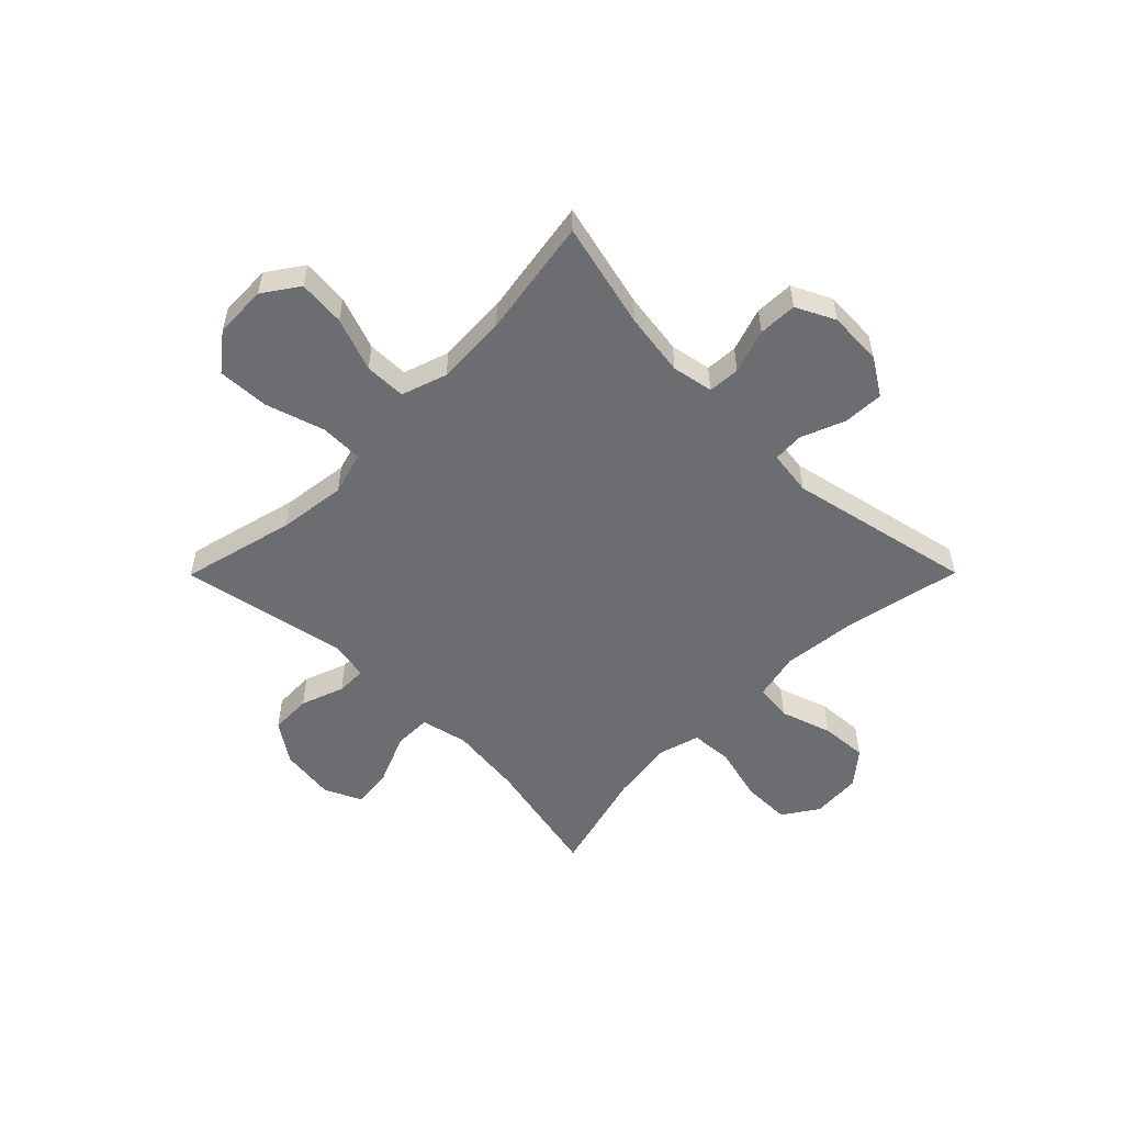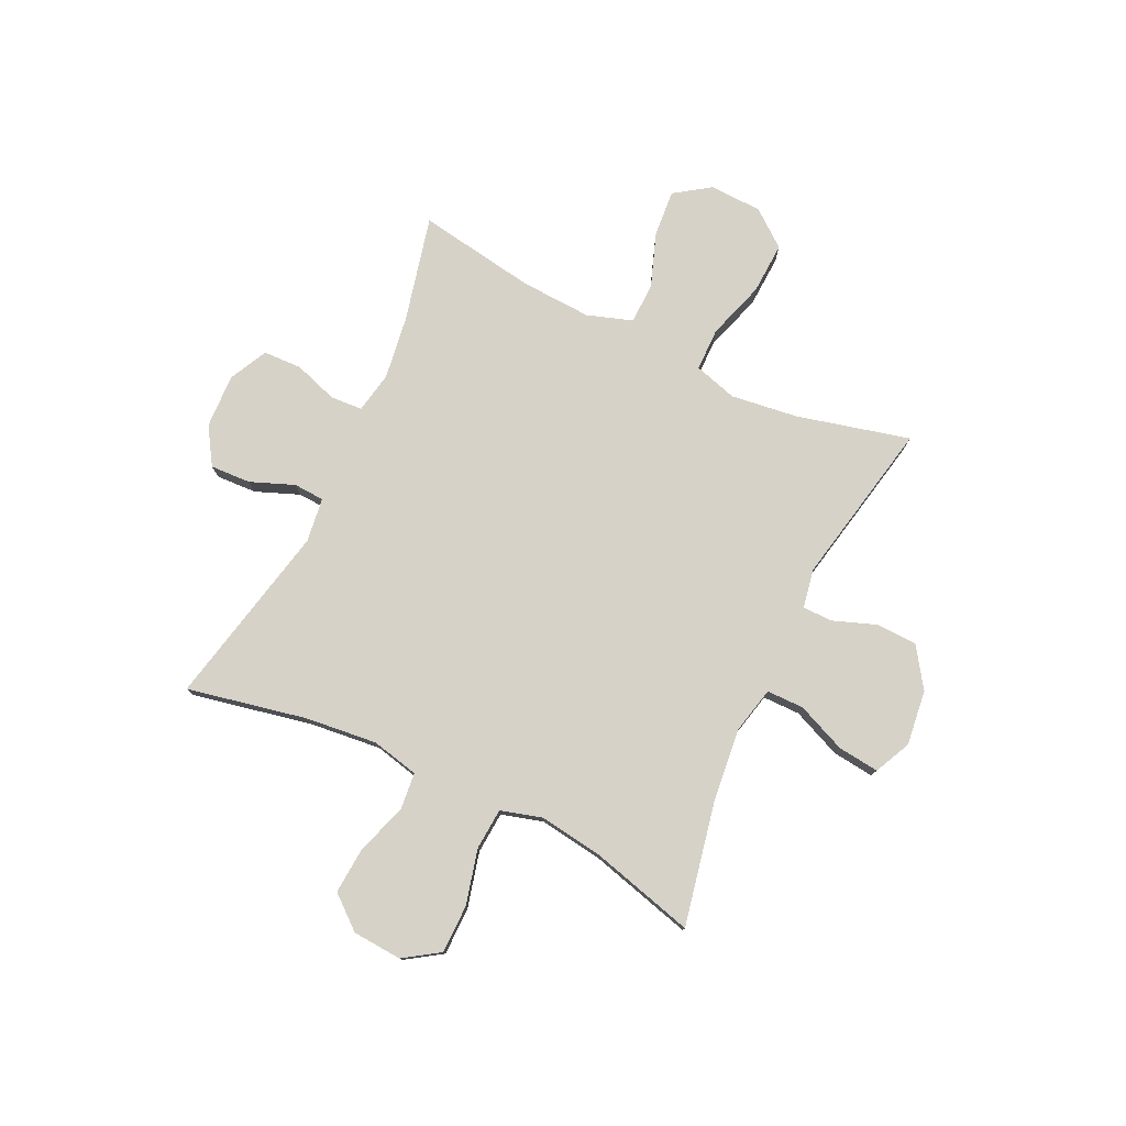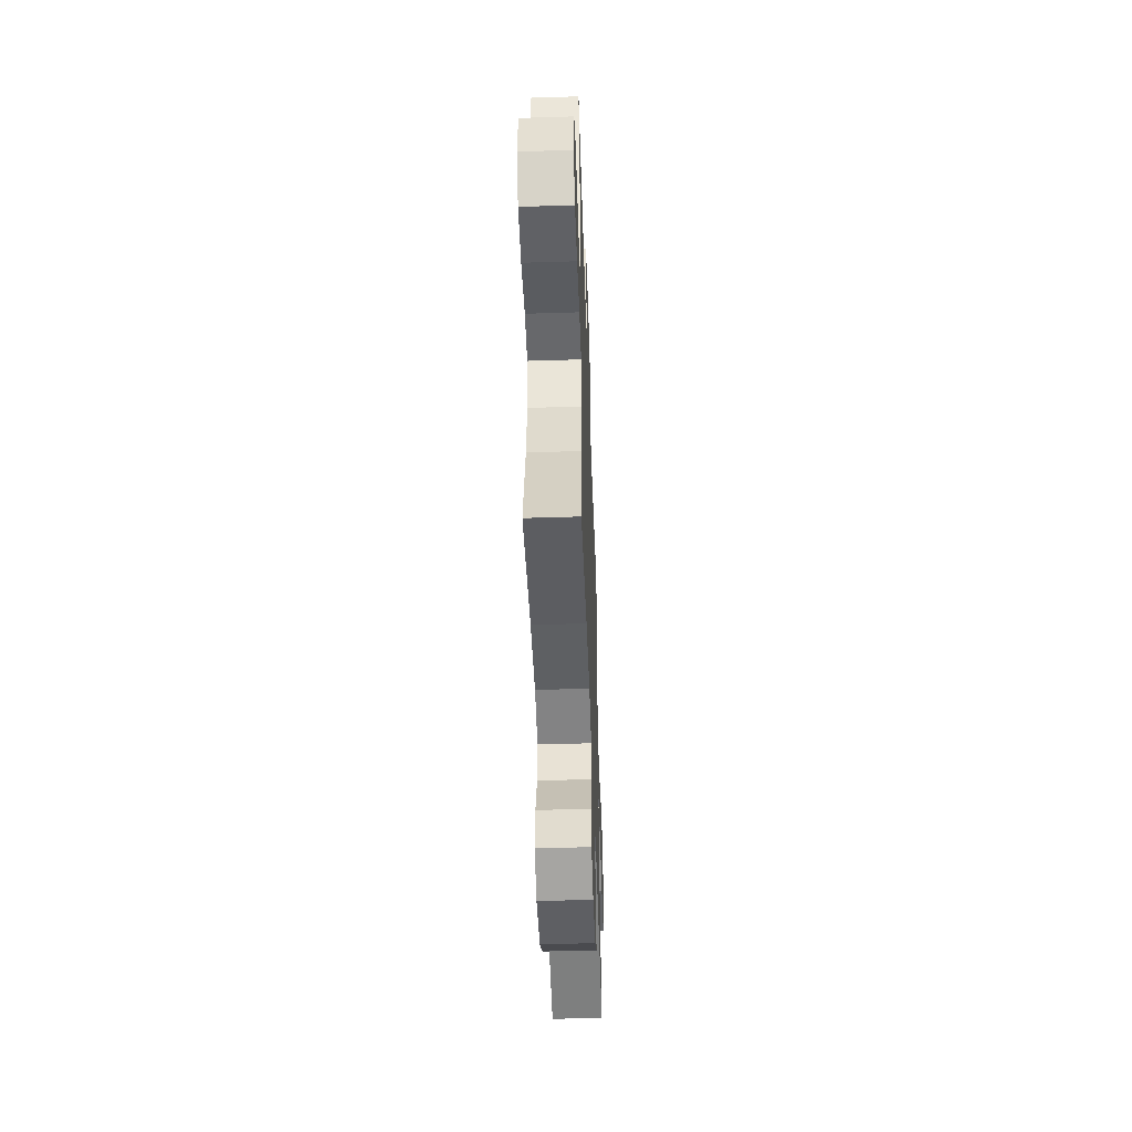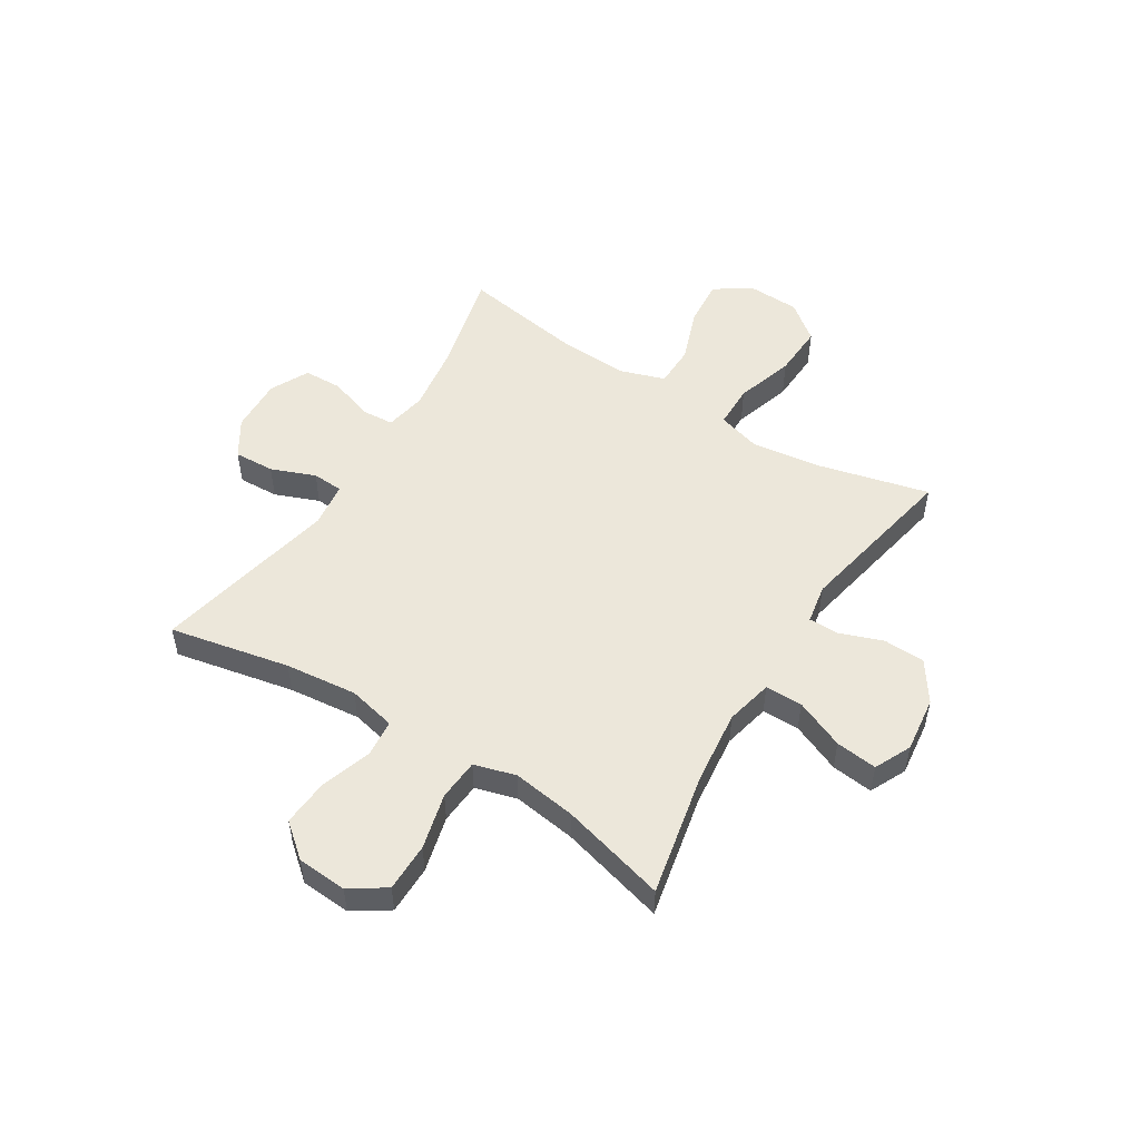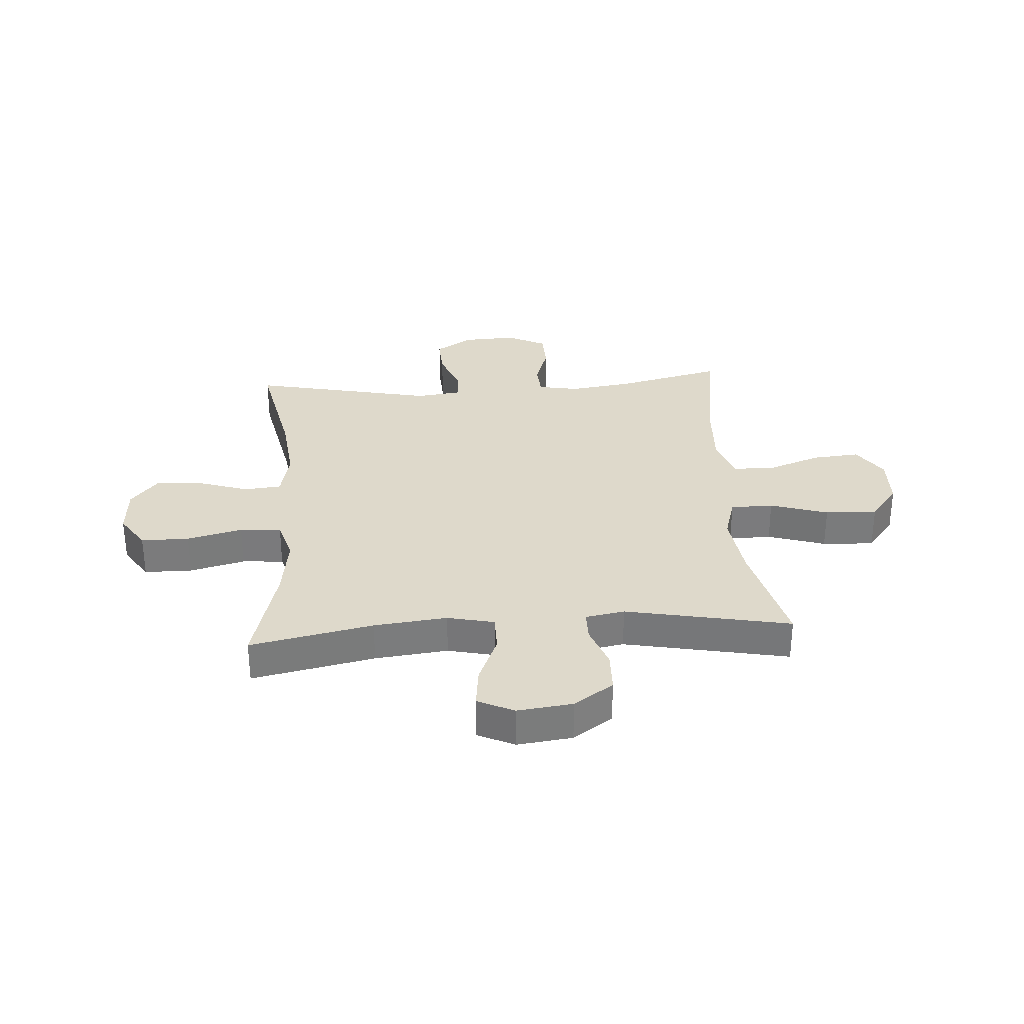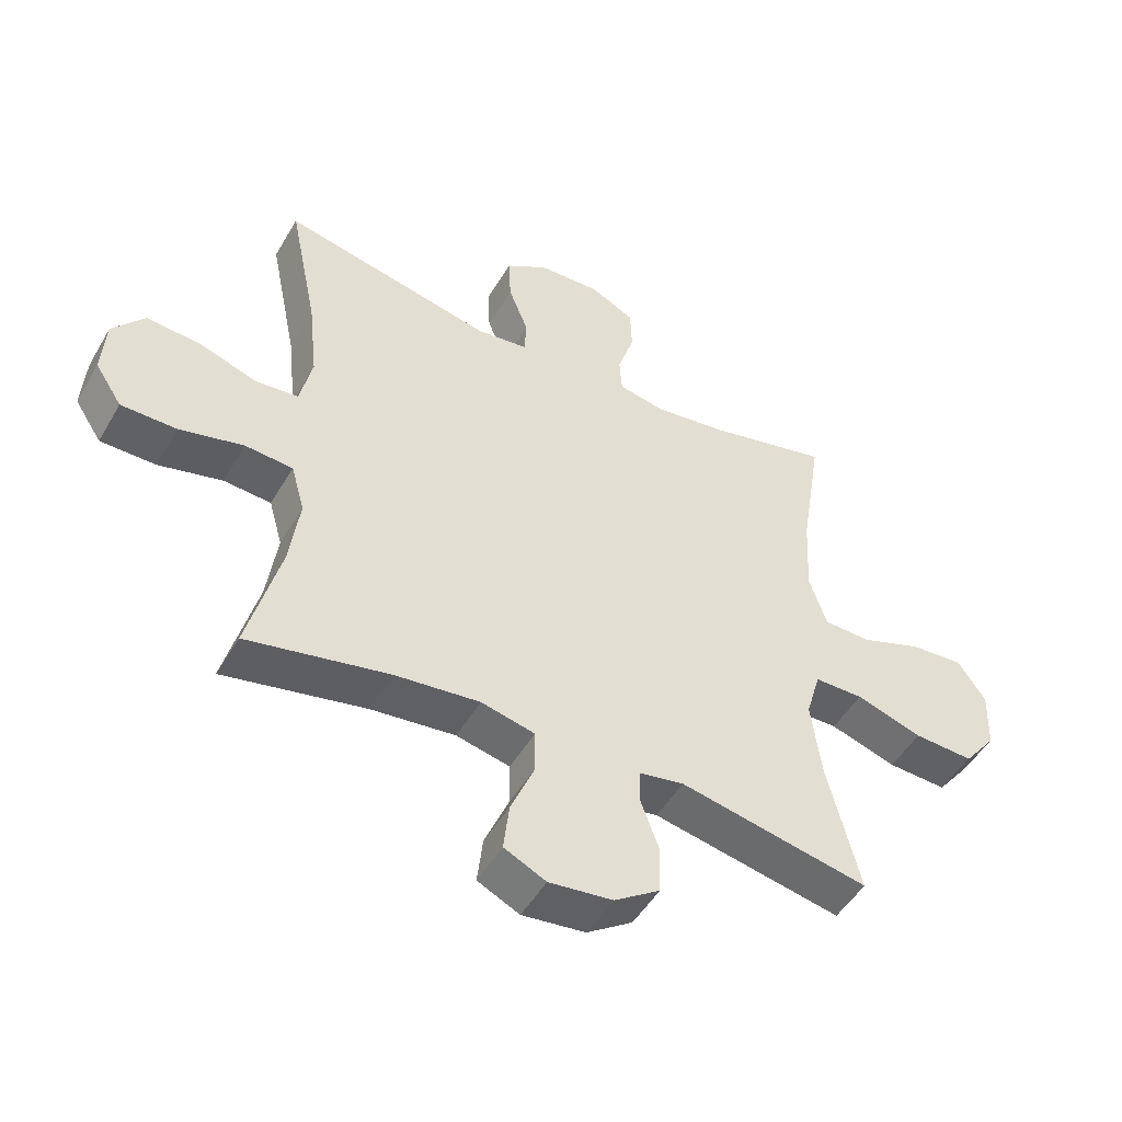
<metadata>
{"format":"obj","ext":"obj","renderer":"f3d","projection":"perspective","resolution":1024,"background":"white","views":[{"elev":-54.0,"azim":-44.8,"up":"+Y"},{"elev":77.9,"azim":115.5,"up":"+Y"},{"elev":-48.4,"azim":92.0,"up":"+Z"},{"elev":52.2,"azim":122.0,"up":"+Y"},{"elev":31.8,"azim":176.1,"up":"+Y"},{"elev":-49.1,"azim":150.7,"up":"+Z"}]}
</metadata>
<code>
o path4968
v -0.4565 0.0375 0.2854
v -0.4498 0.0375 0.154
v -0.478 0.0375 0.06955
v -0.5546 0.0375 0.06805
v -0.654 0.0375 0.1039
v -0.741 0.0375 0.1113
v -0.7862 0.0375 0.04551
v -0.7829 0.0375 -0.0522
v -0.7301 0.0375 -0.1194
v -0.6336 0.0375 -0.1146
v -0.5259 0.0375 -0.0807
v -0.4465 0.0375 -0.08152
v -0.4232 0.0375 -0.1614
v -0.4395 0.0375 -0.2861
v -0.4918 0.0375 -0.4958
v -0.1852 0.0375 -0.4349
v -0.1124 0.0375 -0.448
v -0.112 0.0375 -0.5039
v -0.1414 0.0375 -0.5837
v -0.1393 0.0375 -0.6604
v -0.06546 0.0375 -0.7104
v 0.03719 0.0375 -0.723
v 0.1049 0.0375 -0.6908
v 0.09609 0.0375 -0.614
v 0.05745 0.0375 -0.5223
v 0.05784 0.0375 -0.4531
v 0.1449 0.0375 -0.4333
v 0.2811 0.0375 -0.4484
v 0.5101 0.0375 -0.4958
v 0.4581 0.0375 -0.3002
v 0.4416 0.0375 -0.1828
v 0.4637 0.0375 -0.1057
v 0.5407 0.0375 -0.1001
v 0.6439 0.0375 -0.126
v 0.7333 0.0375 -0.1256
v 0.7766 0.0375 -0.0602
v 0.7707 0.0375 0.03193
v 0.7198 0.0375 0.09346
v 0.633 0.0375 0.08708
v 0.5385 0.0375 0.05575
v 0.4696 0.0375 0.06247
v 0.4497 0.0375 0.1505
v 0.4642 0.0375 0.2838
v 0.5101 0.0375 0.5059
v 0.1685 0.0375 0.4326
v 0.08579 0.0375 0.4434
v 0.08266 0.0375 0.5004
v 0.1149 0.0375 0.5819
v 0.1184 0.0375 0.6571
v 0.05003 0.0375 0.7001
v -0.05035 0.0375 0.7045
v -0.122 0.0375 0.6688
v -0.1245 0.0375 0.5971
v -0.0976 0.0375 0.5157
v -0.1015 0.0375 0.4564
v -0.1779 0.0375 0.4421
v -0.2953 0.0375 0.459
v -0.4918 0.0375 0.5059
v -0.4565 -0.0375 0.2854
v -0.4498 -0.0375 0.154
v -0.478 -0.0375 0.06955
v -0.5546 -0.0375 0.06805
v -0.654 -0.0375 0.1039
v -0.741 -0.0375 0.1113
v -0.7862 -0.0375 0.04551
v -0.7829 -0.0375 -0.0522
v -0.7301 -0.0375 -0.1194
v -0.6336 -0.0375 -0.1146
v -0.5259 -0.0375 -0.0807
v -0.4465 -0.0375 -0.08152
v -0.4232 -0.0375 -0.1614
v -0.4395 -0.0375 -0.2861
v -0.4918 -0.0375 -0.4958
v -0.1852 -0.0375 -0.4349
v -0.1124 -0.0375 -0.448
v -0.112 -0.0375 -0.5039
v -0.1414 -0.0375 -0.5837
v -0.1393 -0.0375 -0.6604
v -0.06546 -0.0375 -0.7104
v 0.03719 -0.0375 -0.723
v 0.1049 -0.0375 -0.6908
v 0.09609 -0.0375 -0.614
v 0.05745 -0.0375 -0.5223
v 0.05784 -0.0375 -0.4531
v 0.1449 -0.0375 -0.4333
v 0.2811 -0.0375 -0.4484
v 0.5101 -0.0375 -0.4958
v 0.4581 -0.0375 -0.3002
v 0.4416 -0.0375 -0.1828
v 0.4637 -0.0375 -0.1057
v 0.5407 -0.0375 -0.1001
v 0.6439 -0.0375 -0.126
v 0.7333 -0.0375 -0.1256
v 0.7766 -0.0375 -0.0602
v 0.7707 -0.0375 0.03193
v 0.7198 -0.0375 0.09346
v 0.633 -0.0375 0.08708
v 0.5385 -0.0375 0.05575
v 0.4696 -0.0375 0.06247
v 0.4497 -0.0375 0.1505
v 0.4642 -0.0375 0.2838
v 0.5101 -0.0375 0.5059
v 0.1685 -0.0375 0.4326
v 0.08579 -0.0375 0.4434
v 0.08266 -0.0375 0.5004
v 0.1149 -0.0375 0.5819
v 0.1184 -0.0375 0.6571
v 0.05003 -0.0375 0.7001
v -0.05035 -0.0375 0.7045
v -0.122 -0.0375 0.6688
v -0.1245 -0.0375 0.5971
v -0.0976 -0.0375 0.5157
v -0.1015 -0.0375 0.4564
v -0.1779 -0.0375 0.4421
v -0.2953 -0.0375 0.459
v -0.4918 -0.0375 0.5059
v -0.06546 0.0375 -0.7104
v 0.03719 0.0375 -0.723
v 0.1049 0.0375 -0.6908
v 0.1049 0.0375 -0.6908
v -0.1393 0.0375 -0.6604
v 0.09609 0.0375 -0.614
v -0.1414 0.0375 -0.5837
v 0.05745 0.0375 -0.5223
v -0.112 0.0375 -0.5039
v 0.05784 0.0375 -0.4531
v 0.05784 0.0375 -0.4531
v -0.1124 0.0375 -0.448
v -0.1124 0.0375 -0.448
v 0.2811 0.0375 -0.4484
v 0.5101 0.0375 -0.4958
v 0.5101 0.0375 -0.4958
v 0.1449 0.0375 -0.4333
v -0.4918 0.0375 -0.4958
v -0.4918 0.0375 -0.4958
v -0.1852 0.0375 -0.4349
v 0.4581 0.0375 -0.3002
v -0.4395 0.0375 -0.2861
v 0.4416 0.0375 -0.1828
v -0.4232 0.0375 -0.1614
v 0.4637 0.0375 -0.1057
v 0.4637 0.0375 -0.1057
v -0.4465 0.0375 -0.08152
v -0.4465 0.0375 -0.08152
v 0.5407 0.0375 -0.1001
v 0.6439 0.0375 -0.126
v 0.7333 0.0375 -0.1256
v 0.7766 0.0375 -0.0602
v -0.7829 0.0375 -0.0522
v -0.7301 0.0375 -0.1194
v -0.6336 0.0375 -0.1146
v -0.5259 0.0375 -0.0807
v 0.7707 0.0375 0.03193
v -0.7862 0.0375 0.04551
v 0.7198 0.0375 0.09346
v -0.741 0.0375 0.1113
v -0.741 0.0375 0.1113
v 0.5385 0.0375 0.05575
v 0.4696 0.0375 0.06247
v 0.4696 0.0375 0.06247
v 0.633 0.0375 0.08708
v -0.478 0.0375 0.06955
v -0.478 0.0375 0.06955
v -0.5546 0.0375 0.06805
v 0.4497 0.0375 0.1505
v -0.654 0.0375 0.1039
v -0.4498 0.0375 0.154
v 0.4642 0.0375 0.2838
v -0.4565 0.0375 0.2854
v 0.1685 0.0375 0.4326
v 0.08579 0.0375 0.4434
v 0.08579 0.0375 0.4434
v -0.1779 0.0375 0.4421
v -0.2953 0.0375 0.459
v -0.1015 0.0375 0.4564
v -0.1015 0.0375 0.4564
v 0.08266 0.0375 0.5004
v -0.0976 0.0375 0.5157
v 0.5101 0.0375 0.5059
v 0.5101 0.0375 0.5059
v -0.4918 0.0375 0.5059
v -0.4918 0.0375 0.5059
v 0.1149 0.0375 0.5819
v -0.1245 0.0375 0.5971
v 0.1184 0.0375 0.6571
v 0.1184 0.0375 0.6571
v -0.122 0.0375 0.6688
v -0.122 0.0375 0.6688
v 0.05003 0.0375 0.7001
v -0.05035 0.0375 0.7045
v -0.06546 -0.0375 -0.7104
v 0.03719 -0.0375 -0.723
v 0.1049 -0.0375 -0.6908
v 0.1049 -0.0375 -0.6908
v -0.1393 -0.0375 -0.6604
v 0.09609 -0.0375 -0.614
v -0.1414 -0.0375 -0.5837
v 0.05745 -0.0375 -0.5223
v -0.112 -0.0375 -0.5039
v 0.05784 -0.0375 -0.4531
v 0.05784 -0.0375 -0.4531
v -0.1124 -0.0375 -0.448
v -0.1124 -0.0375 -0.448
v 0.2811 -0.0375 -0.4484
v 0.5101 -0.0375 -0.4958
v 0.5101 -0.0375 -0.4958
v 0.1449 -0.0375 -0.4333
v -0.4918 -0.0375 -0.4958
v -0.4918 -0.0375 -0.4958
v -0.1852 -0.0375 -0.4349
v 0.4581 -0.0375 -0.3002
v -0.4395 -0.0375 -0.2861
v 0.4416 -0.0375 -0.1828
v -0.4232 -0.0375 -0.1614
v 0.4637 -0.0375 -0.1057
v 0.4637 -0.0375 -0.1057
v -0.4465 -0.0375 -0.08152
v -0.4465 -0.0375 -0.08152
v 0.5407 -0.0375 -0.1001
v 0.6439 -0.0375 -0.126
v 0.7333 -0.0375 -0.1256
v 0.7766 -0.0375 -0.0602
v -0.7829 -0.0375 -0.0522
v -0.7301 -0.0375 -0.1194
v -0.6336 -0.0375 -0.1146
v -0.5259 -0.0375 -0.0807
v 0.7707 -0.0375 0.03193
v -0.7862 -0.0375 0.04551
v 0.7198 -0.0375 0.09346
v -0.741 -0.0375 0.1113
v -0.741 -0.0375 0.1113
v 0.5385 -0.0375 0.05575
v 0.4696 -0.0375 0.06247
v 0.4696 -0.0375 0.06247
v 0.633 -0.0375 0.08708
v -0.478 -0.0375 0.06955
v -0.478 -0.0375 0.06955
v -0.5546 -0.0375 0.06805
v 0.4497 -0.0375 0.1505
v -0.654 -0.0375 0.1039
v -0.4498 -0.0375 0.154
v 0.4642 -0.0375 0.2838
v -0.4565 -0.0375 0.2854
v 0.1685 -0.0375 0.4326
v 0.08579 -0.0375 0.4434
v 0.08579 -0.0375 0.4434
v -0.1779 -0.0375 0.4421
v -0.2953 -0.0375 0.459
v -0.1015 -0.0375 0.4564
v -0.1015 -0.0375 0.4564
v 0.08266 -0.0375 0.5004
v -0.0976 -0.0375 0.5157
v 0.5101 -0.0375 0.5059
v 0.5101 -0.0375 0.5059
v -0.4918 -0.0375 0.5059
v -0.4918 -0.0375 0.5059
v 0.1149 -0.0375 0.5819
v -0.1245 -0.0375 0.5971
v 0.1184 -0.0375 0.6571
v 0.1184 -0.0375 0.6571
v -0.122 -0.0375 0.6688
v -0.122 -0.0375 0.6688
v 0.05003 -0.0375 0.7001
v -0.05035 -0.0375 0.7045
f 212 210 214
f 244 242 253
f 214 210 202
f 264 258 263
f 191 197 195
f 249 217 245
f 223 225 240
f 225 223 224
f 211 204 205
f 222 220 221
f 243 241 247
f 257 252 251
f 197 198 199
f 252 257 258
f 232 220 235
f 248 243 247
f 247 241 249
f 251 249 245
f 245 233 239
f 213 207 204
f 249 241 217
f 223 240 228
f 236 217 241
f 232 215 219
f 252 249 251
f 261 258 264
f 255 243 248
f 191 198 197
f 245 214 207
f 207 214 200
f 219 220 232
f 202 199 200
f 191 192 196
f 217 214 245
f 200 199 198
f 245 207 233
f 235 227 229
f 213 204 211
f 226 238 225
f 198 191 196
f 215 207 213
f 230 228 240
f 244 239 242
f 233 207 215
f 238 226 236
f 240 225 238
f 236 226 217
f 259 263 257
f 214 202 200
f 210 212 208
f 196 192 193
f 245 239 244
f 233 215 232
f 227 220 222
f 263 258 257
f 235 220 227
f 21 22 80 79
f 22 120 194 80
f 20 21 79 78
f 23 24 82 81
f 19 20 78 77
f 24 25 83 82
f 18 19 77 76
f 25 127 201 83
f 129 18 76 203
f 28 132 206 86
f 26 27 85 84
f 135 16 74 209
f 27 28 86 85
f 16 17 75 74
f 29 30 88 87
f 14 15 73 72
f 30 31 89 88
f 13 14 72 71
f 31 142 216 89
f 144 13 71 218
f 33 34 92 91
f 34 35 93 92
f 35 36 94 93
f 8 9 67 66
f 9 10 68 67
f 10 11 69 68
f 32 33 91 90
f 11 12 70 69
f 36 37 95 94
f 7 8 66 65
f 37 38 96 95
f 157 7 65 231
f 40 160 234 98
f 39 40 98 97
f 38 39 97 96
f 163 4 62 237
f 41 42 100 99
f 5 6 64 63
f 4 5 63 62
f 2 3 61 60
f 42 43 101 100
f 1 2 60 59
f 45 172 246 103
f 56 57 115 114
f 176 56 114 250
f 46 47 105 104
f 54 55 113 112
f 180 45 103 254
f 43 44 102 101
f 182 1 59 256
f 57 58 116 115
f 47 48 106 105
f 53 54 112 111
f 48 186 260 106
f 188 53 111 262
f 49 50 108 107
f 51 52 110 109
f 50 51 109 108
f 138 140 136
f 170 179 168
f 140 128 136
f 190 189 184
f 117 121 123
f 175 171 143
f 149 166 151
f 151 150 149
f 137 131 130
f 148 147 146
f 169 173 167
f 183 177 178
f 123 125 124
f 178 184 183
f 158 161 146
f 174 173 169
f 173 175 167
f 177 171 175
f 171 165 159
f 139 130 133
f 175 143 167
f 149 154 166
f 162 167 143
f 158 145 141
f 178 177 175
f 187 190 184
f 181 174 169
f 117 123 124
f 171 133 140
f 133 126 140
f 145 158 146
f 128 126 125
f 117 122 118
f 143 171 140
f 126 124 125
f 171 159 133
f 161 155 153
f 139 137 130
f 152 151 164
f 124 122 117
f 141 139 133
f 156 166 154
f 170 168 165
f 159 141 133
f 164 162 152
f 166 164 151
f 162 143 152
f 185 183 189
f 140 126 128
f 136 134 138
f 122 119 118
f 171 170 165
f 159 158 141
f 153 148 146
f 189 183 184
f 161 153 146

</code>
